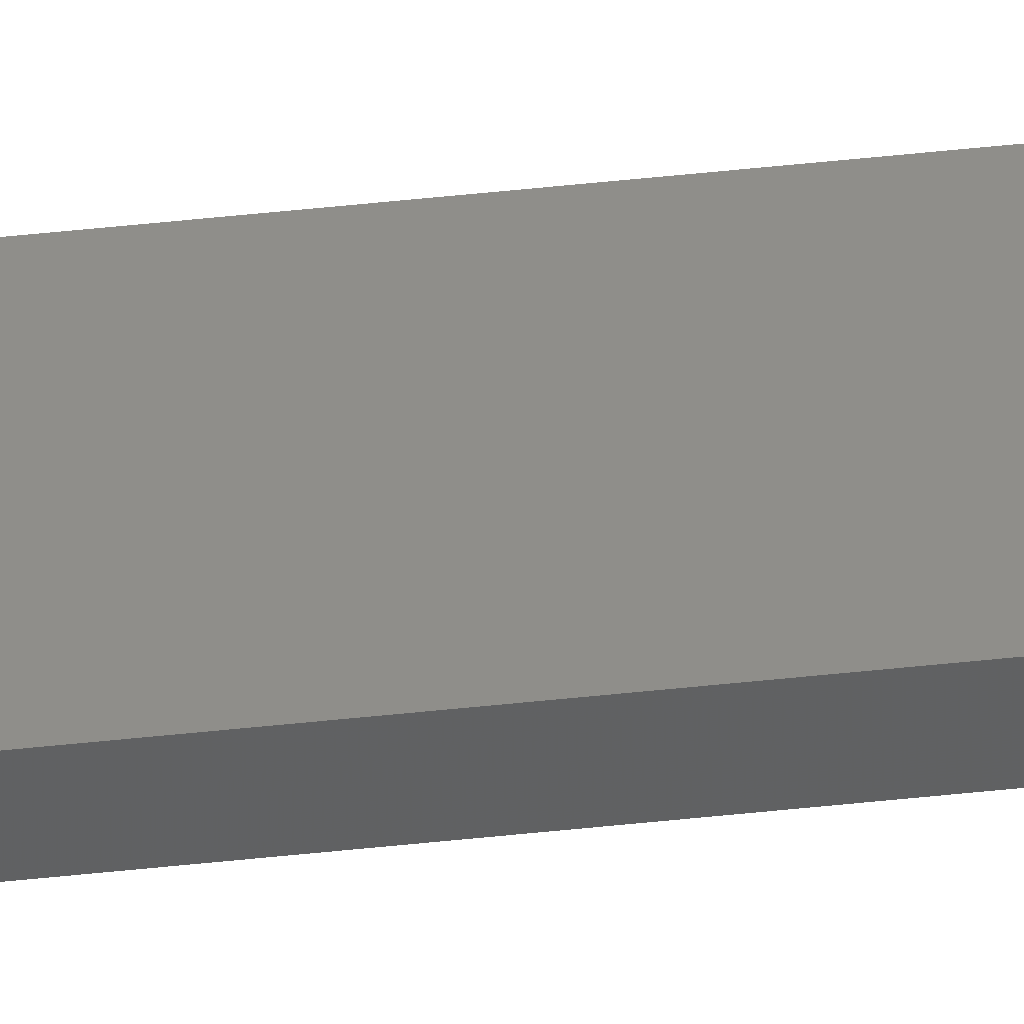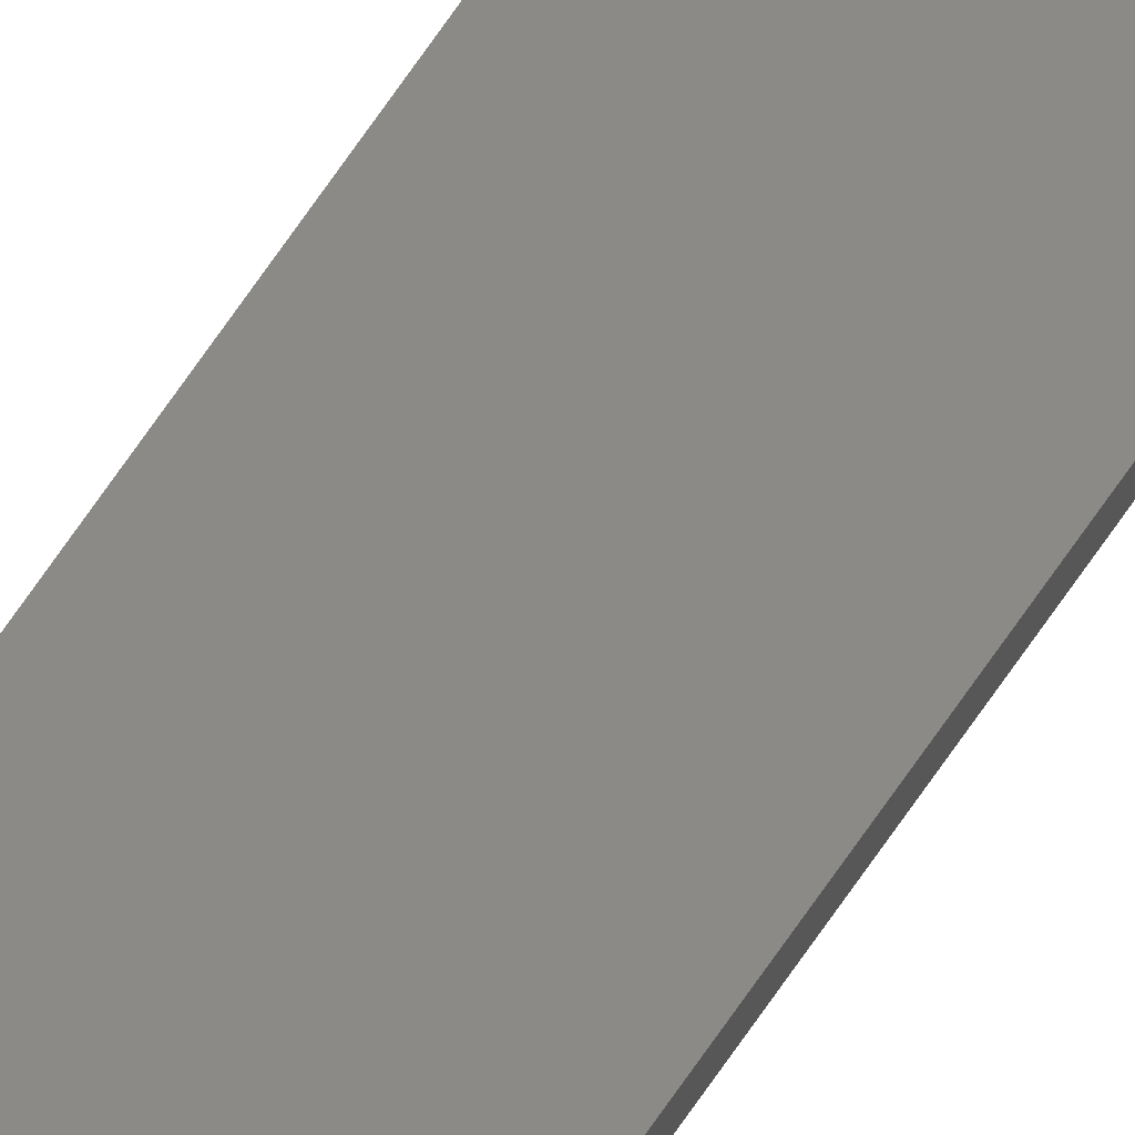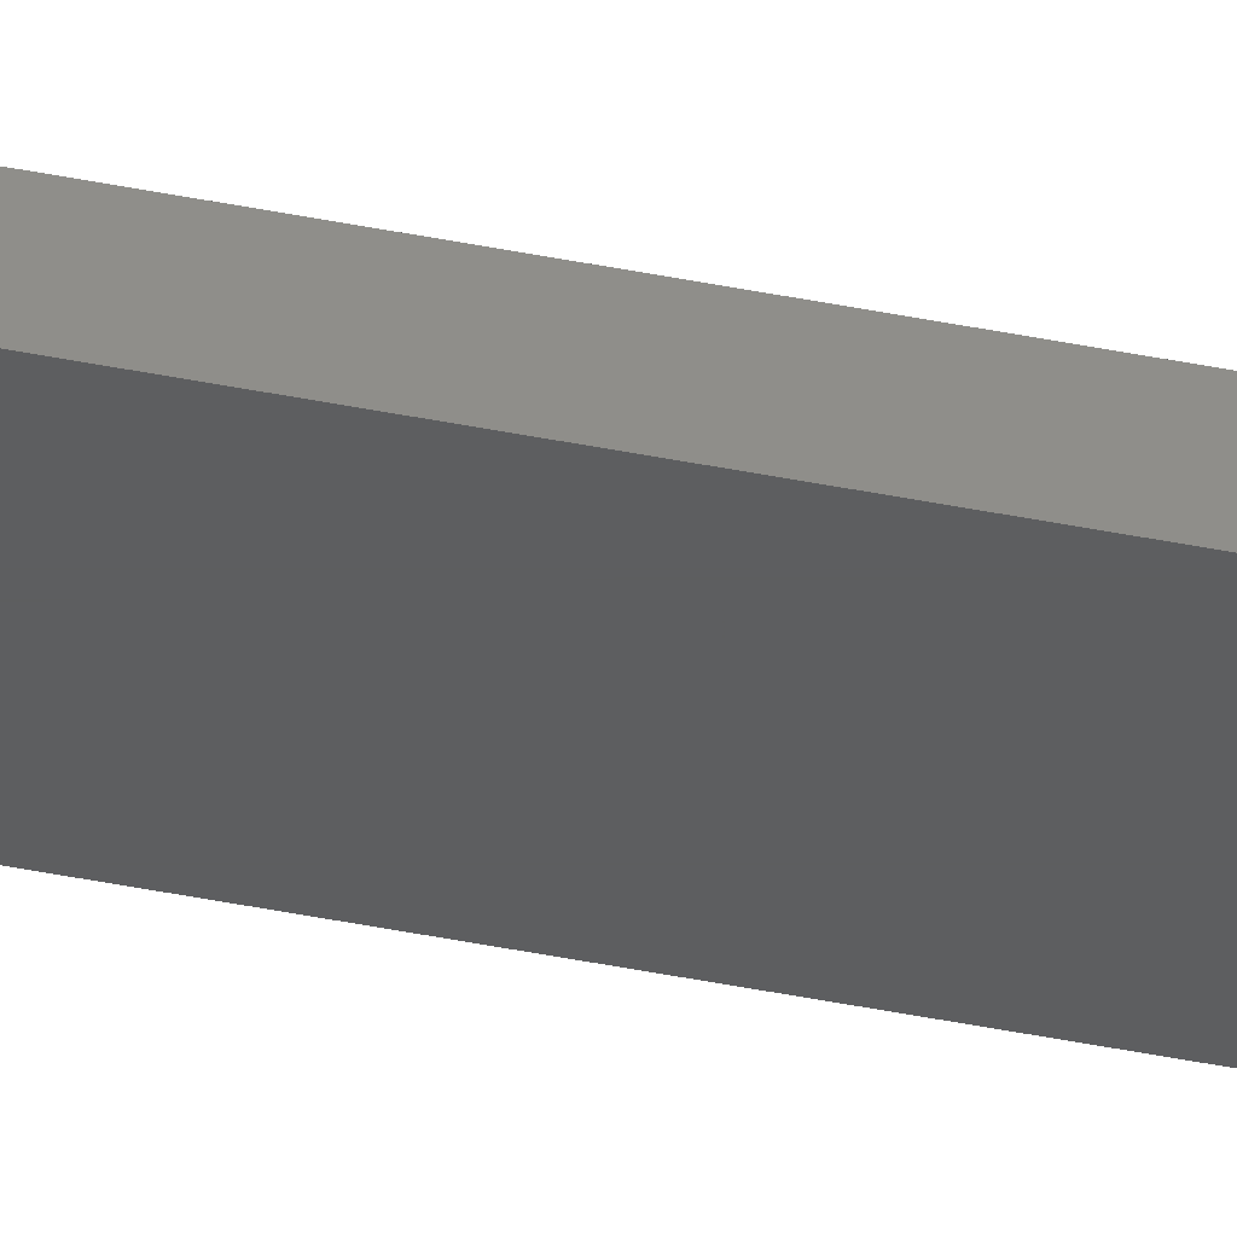
<metadata>
{"format":"stl","ext":"stl","renderer":"f3d","projection":"perspective","resolution":1024,"background":"white","views":[{"elev":43.4,"azim":82.4,"up":"+Y"},{"elev":78.5,"azim":-144.5,"up":"+Y"},{"elev":-33.6,"azim":73.4,"up":"+Y"}]}
</metadata>
<code>
# stl→obj: 8 verts, 12 faces
v -3.89 7.43 200
v -3.89 7.43 0
v -3.89 8.05 200
v -3.89 8.05 0
v -6.43 7.43 200
v -6.43 7.43 0
v -6.43 8.05 200
v -6.43 8.05 0
f 1 2 3
f 3 2 4
f 5 6 1
f 1 6 2
f 7 8 5
f 5 8 6
f 3 4 7
f 7 4 8
f 3 7 1
f 1 7 5
f 8 4 6
f 6 4 2

</code>
